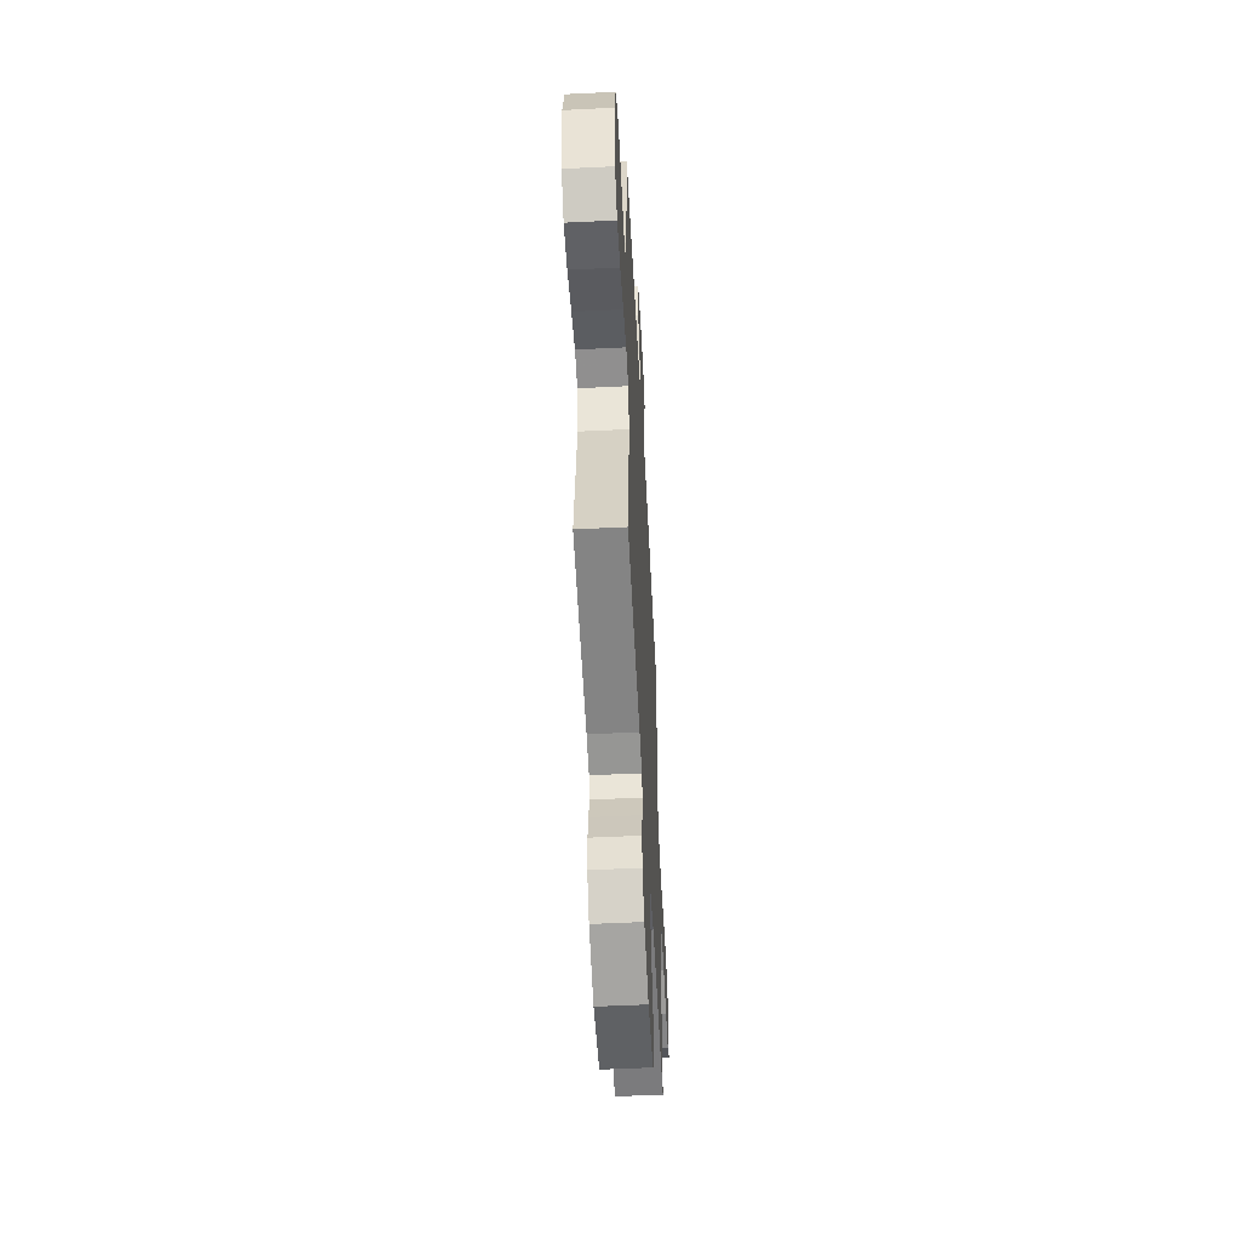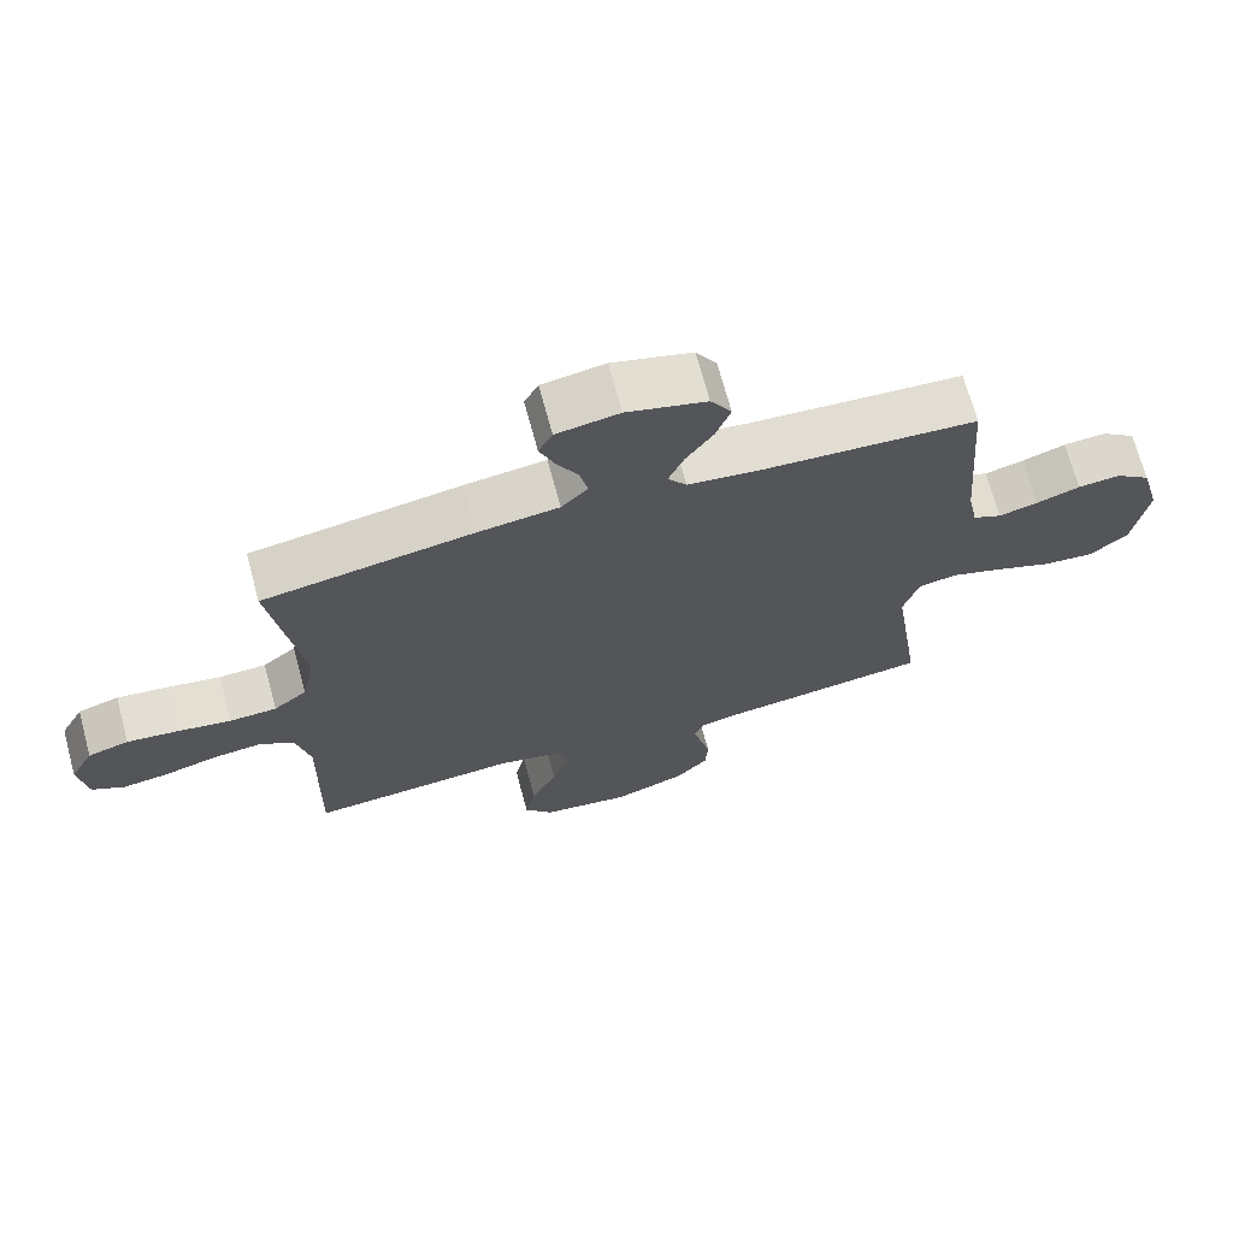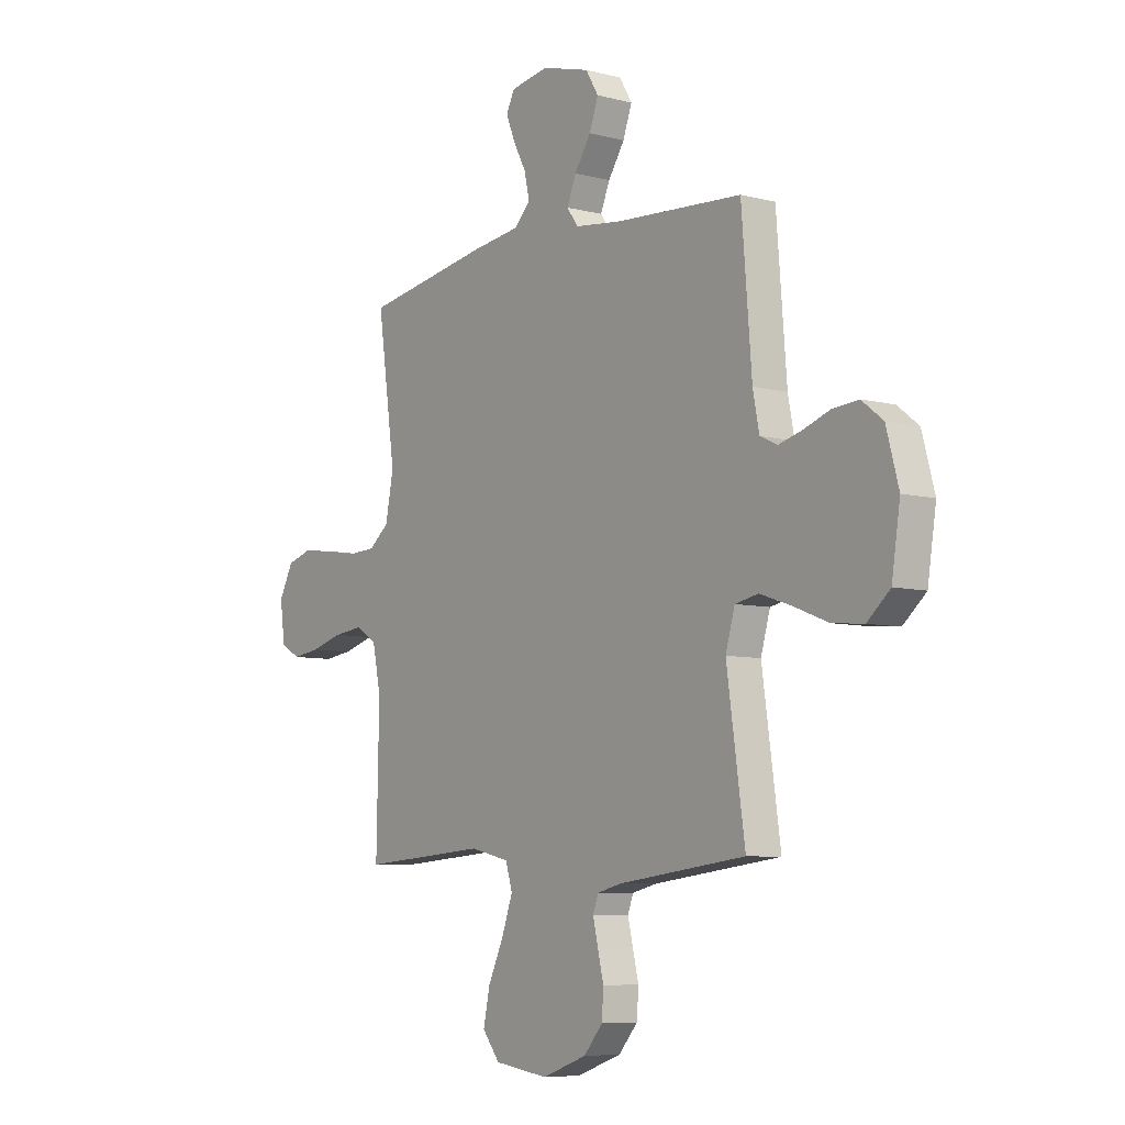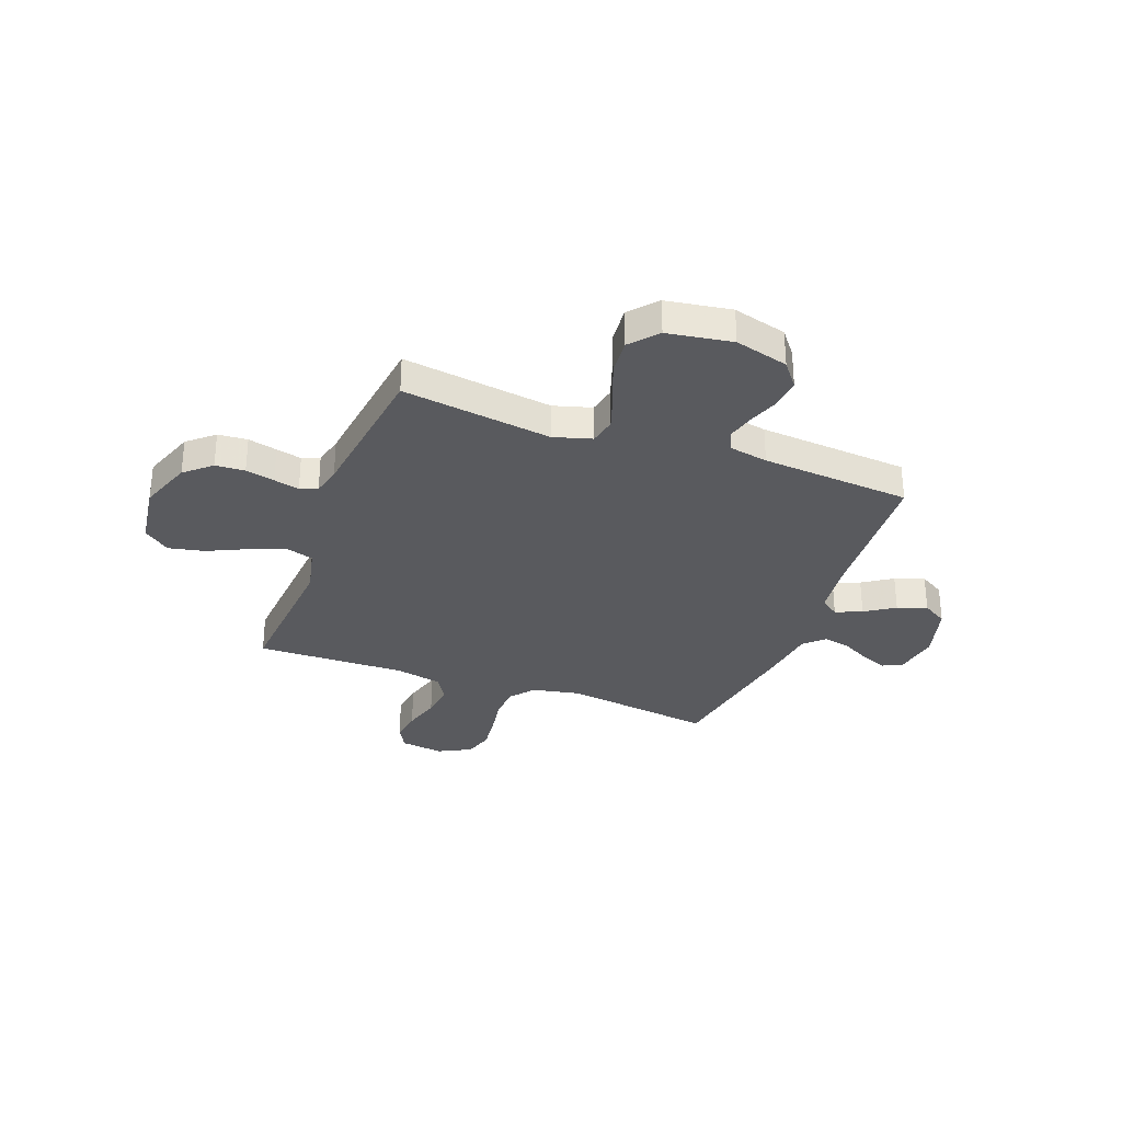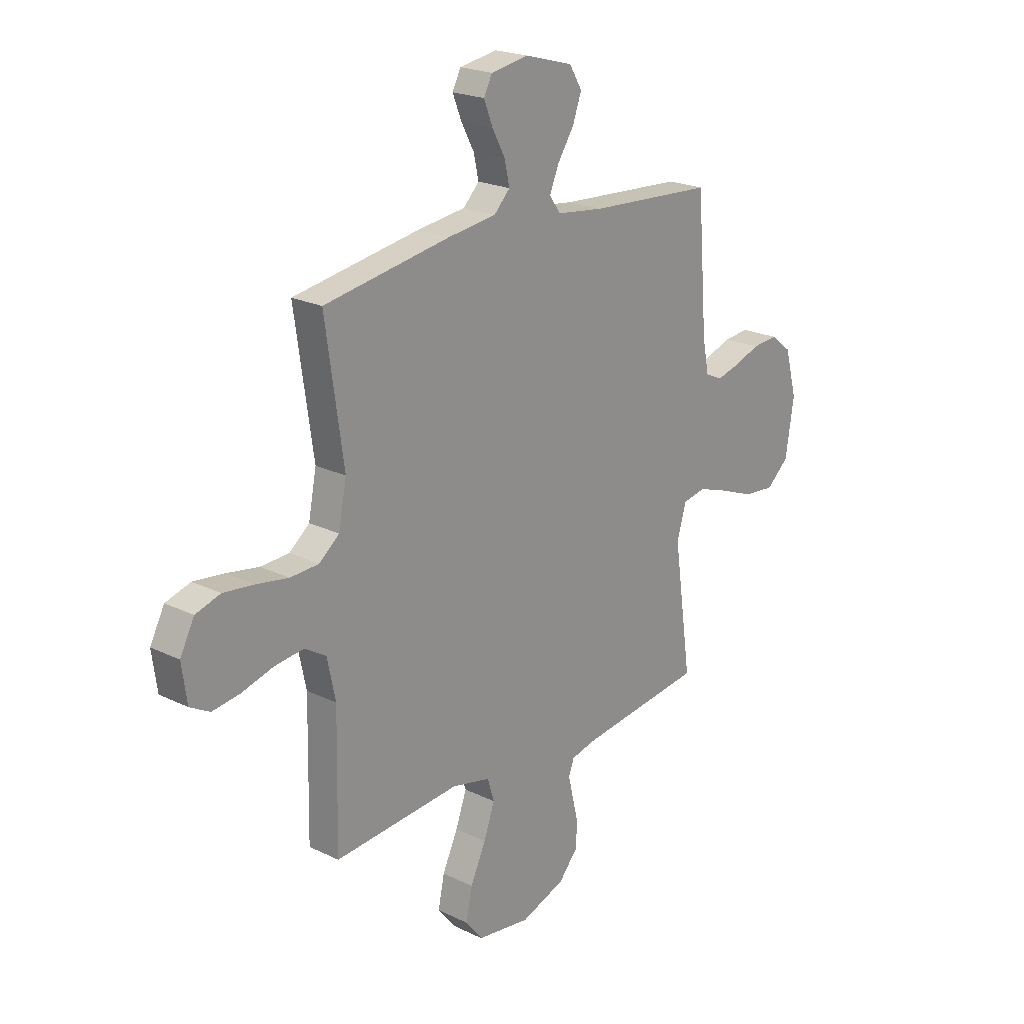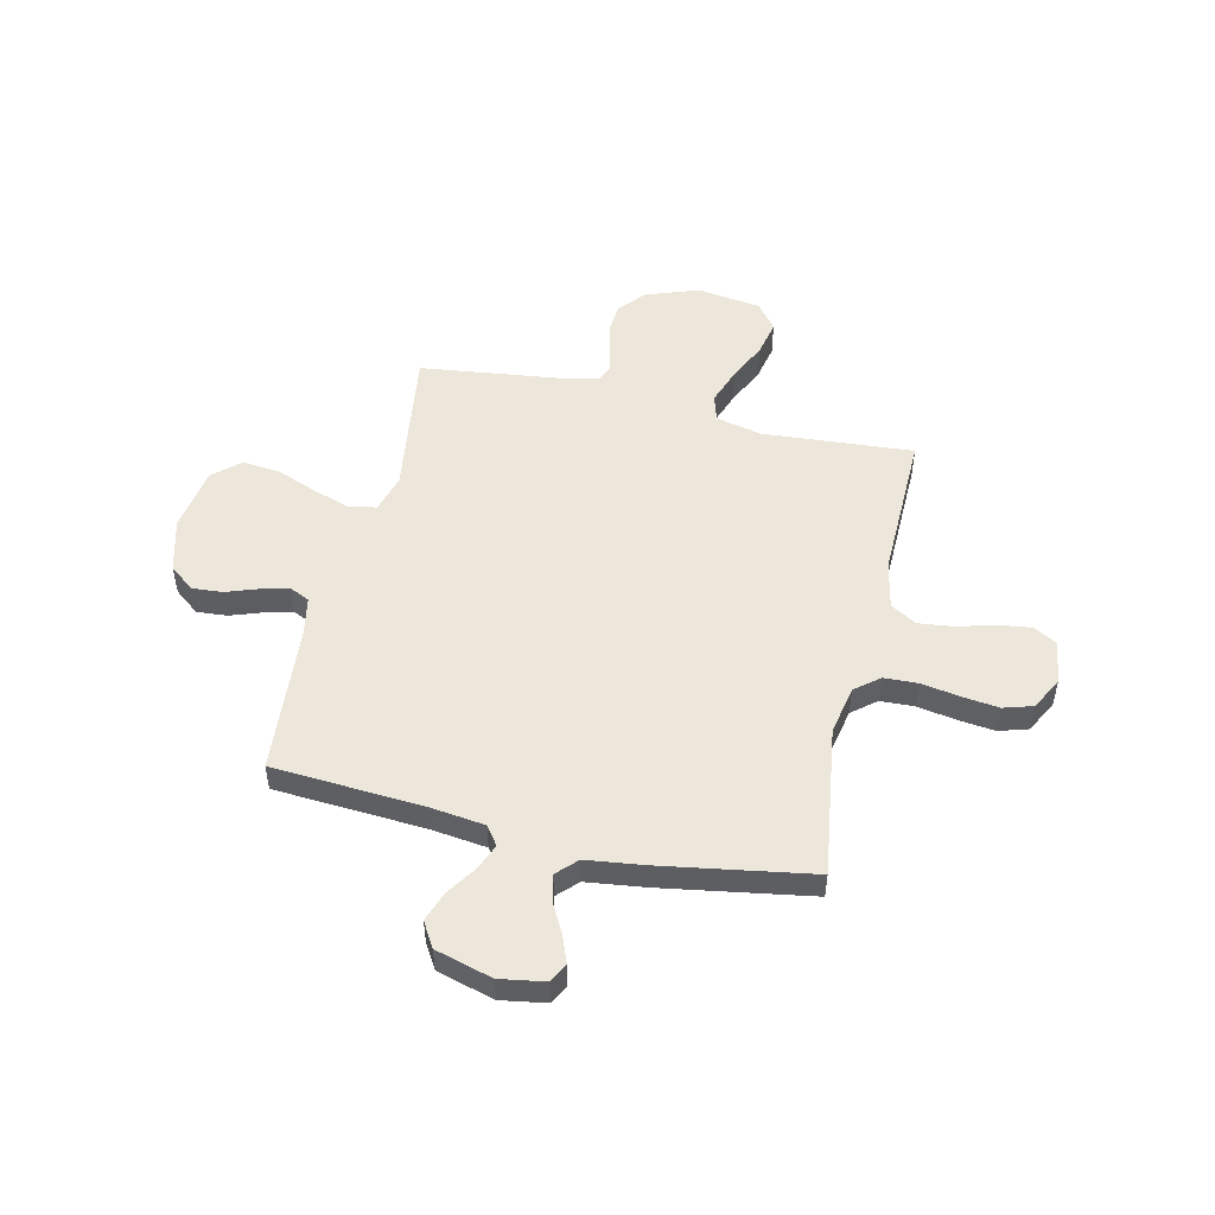
<metadata>
{"format":"obj","ext":"obj","renderer":"f3d","projection":"perspective","resolution":1024,"background":"white","views":[{"elev":-54.2,"azim":-87.0,"up":"+Z"},{"elev":70.0,"azim":164.9,"up":"+Z"},{"elev":-7.1,"azim":-126.8,"up":"+Z"},{"elev":-31.3,"azim":-110.4,"up":"+Y"},{"elev":21.6,"azim":130.8,"up":"+Z"},{"elev":51.1,"azim":13.0,"up":"+Y"}]}
</metadata>
<code>
v 0.5 0.07 -0.5
v 0.2 0.07 -0.477
v 0.107 0.07 -0.498
v 0.091 0.07 -0.551
v 0.117 0.07 -0.624
v 0.154 0.07 -0.703
v 0.169 0.07 -0.775
v 0.128 0.07 -0.827
v 0 0.07 -0.845
v -0.106 0.07 -0.807
v -0.151 0.07 -0.755
v -0.155 0.07 -0.696
v -0.141 0.07 -0.638
v -0.129 0.07 -0.587
v -0.142 0.07 -0.552
v -0.2 0.07 -0.538
v -0.5 0.07 -0.5
v -0.457 0.07 -0.2
v -0.479 0.07 -0.124
v -0.534 0.07 -0.113
v -0.608 0.07 -0.138
v -0.69 0.07 -0.17
v -0.764 0.07 -0.177
v -0.818 0.07 -0.13
v -0.838 0.07 0
v -0.809 0.07 0.107
v -0.759 0.07 0.146
v -0.698 0.07 0.141
v -0.636 0.07 0.119
v -0.58 0.07 0.104
v -0.539 0.07 0.123
v -0.524 0.07 0.2
v -0.5 0.07 0.5
v -0.2 0.07 0.519
v -0.089 0.07 0.533
v -0.062 0.07 0.57
v -0.084 0.07 0.623
v -0.123 0.07 0.682
v -0.144 0.07 0.741
v -0.114 0.07 0.791
v 0 0.07 0.823
v 0.09 0.07 0.808
v 0.11 0.07 0.769
v 0.089 0.07 0.716
v 0.058 0.07 0.658
v 0.046 0.07 0.604
v 0.084 0.07 0.565
v 0.2 0.07 0.55
v 0.5 0.07 0.5
v 0.457 0.07 0.2
v 0.476 0.07 0.103
v 0.524 0.07 0.064
v 0.592 0.07 0.061
v 0.668 0.07 0.074
v 0.742 0.07 0.083
v 0.801 0.07 0.065
v 0.835 0.07 0
v 0.823 0.07 -0.087
v 0.776 0.07 -0.113
v 0.71 0.07 -0.104
v 0.635 0.07 -0.083
v 0.565 0.07 -0.075
v 0.514 0.07 -0.106
v 0.494 0.07 -0.2
v 0.5 0 -0.5
v 0.2 0 -0.477
v 0.107 0 -0.498
v 0.091 0 -0.551
v 0.117 0 -0.624
v 0.154 0 -0.703
v 0.169 0 -0.775
v 0.128 0 -0.827
v 0 0 -0.845
v -0.106 0 -0.807
v -0.151 0 -0.755
v -0.155 0 -0.696
v -0.141 0 -0.638
v -0.129 0 -0.587
v -0.142 0 -0.552
v -0.2 0 -0.538
v -0.5 0 -0.5
v -0.457 0 -0.2
v -0.479 0 -0.124
v -0.534 0 -0.113
v -0.608 0 -0.138
v -0.69 0 -0.17
v -0.764 0 -0.177
v -0.818 0 -0.13
v -0.838 0 0
v -0.809 0 0.107
v -0.759 0 0.146
v -0.698 0 0.141
v -0.636 0 0.119
v -0.58 0 0.104
v -0.539 0 0.123
v -0.524 0 0.2
v -0.5 0 0.5
v -0.2 0 0.519
v -0.089 0 0.533
v -0.062 0 0.57
v -0.084 0 0.623
v -0.123 0 0.682
v -0.144 0 0.741
v -0.114 0 0.791
v 0 0 0.823
v 0.09 0 0.808
v 0.11 0 0.769
v 0.089 0 0.716
v 0.058 0 0.658
v 0.046 0 0.604
v 0.084 0 0.565
v 0.2 0 0.55
v 0.5 0 0.5
v 0.457 0 0.2
v 0.476 0 0.103
v 0.524 0 0.064
v 0.592 0 0.061
v 0.668 0 0.074
v 0.742 0 0.083
v 0.801 0 0.065
v 0.835 0 0
v 0.823 0 -0.087
v 0.776 0 -0.113
v 0.71 0 -0.104
v 0.635 0 -0.083
v 0.565 0 -0.075
v 0.514 0 -0.106
v 0.494 0 -0.2
f 59 60 61
f 58 59 61
f 57 58 61
f 56 57 61
f 55 56 61
f 54 55 61
f 53 54 61
f 52 53 61 62
f 51 52 62 63
f 47 48 49 50
f 51 63 64
f 50 51 64
f 47 50 64
f 43 44 45
f 42 43 45
f 41 42 45
f 40 41 45
f 39 40 45
f 38 39 45
f 37 38 45
f 36 37 45 46
f 64 1 2
f 47 64 2
f 46 47 2
f 36 46 2
f 35 36 2
f 27 28 29
f 26 27 29
f 25 26 29
f 24 25 29
f 23 24 29
f 22 23 29
f 21 22 29
f 20 21 29 30
f 19 20 30 31
f 16 17 18
f 19 31 32
f 18 19 32
f 16 18 32
f 15 16 32
f 11 12 13
f 10 11 13
f 9 10 13
f 8 9 13
f 7 8 13
f 6 7 13
f 5 6 13
f 4 5 13 14
f 3 4 14 15
f 3 15 32
f 2 3 32
f 35 2 32
f 34 35 32
f 32 33 34
f 125 124 123
f 125 123 122
f 125 122 121
f 125 121 120
f 125 120 119
f 125 119 118
f 125 118 117
f 126 125 117 116
f 127 126 116 115
f 114 113 112 111
f 128 127 115
f 128 115 114
f 128 114 111
f 109 108 107
f 109 107 106
f 109 106 105
f 109 105 104
f 109 104 103
f 109 103 102
f 109 102 101
f 110 109 101 100
f 66 65 128
f 66 128 111
f 66 111 110
f 66 110 100
f 66 100 99
f 93 92 91
f 93 91 90
f 93 90 89
f 93 89 88
f 93 88 87
f 93 87 86
f 93 86 85
f 94 93 85 84
f 95 94 84 83
f 82 81 80
f 96 95 83
f 96 83 82
f 96 82 80
f 96 80 79
f 77 76 75
f 77 75 74
f 77 74 73
f 77 73 72
f 77 72 71
f 77 71 70
f 77 70 69
f 78 77 69 68
f 79 78 68 67
f 96 79 67
f 96 67 66
f 96 66 99
f 96 99 98
f 98 97 96
f 1 65 66 2
f 2 66 67 3
f 3 67 68 4
f 4 68 69 5
f 5 69 70 6
f 6 70 71 7
f 7 71 72 8
f 8 72 73 9
f 9 73 74 10
f 10 74 75 11
f 11 75 76 12
f 12 76 77 13
f 13 77 78 14
f 14 78 79 15
f 15 79 80 16
f 16 80 81 17
f 17 81 82 18
f 18 82 83 19
f 19 83 84 20
f 20 84 85 21
f 21 85 86 22
f 22 86 87 23
f 23 87 88 24
f 24 88 89 25
f 25 89 90 26
f 26 90 91 27
f 27 91 92 28
f 28 92 93 29
f 29 93 94 30
f 30 94 95 31
f 31 95 96 32
f 32 96 97 33
f 33 97 98 34
f 34 98 99 35
f 35 99 100 36
f 36 100 101 37
f 37 101 102 38
f 38 102 103 39
f 39 103 104 40
f 40 104 105 41
f 41 105 106 42
f 42 106 107 43
f 43 107 108 44
f 44 108 109 45
f 45 109 110 46
f 46 110 111 47
f 47 111 112 48
f 48 112 113 49
f 49 113 114 50
f 50 114 115 51
f 51 115 116 52
f 52 116 117 53
f 53 117 118 54
f 54 118 119 55
f 55 119 120 56
f 56 120 121 57
f 57 121 122 58
f 58 122 123 59
f 59 123 124 60
f 60 124 125 61
f 61 125 126 62
f 62 126 127 63
f 63 127 128 64
f 64 128 65 1

</code>
